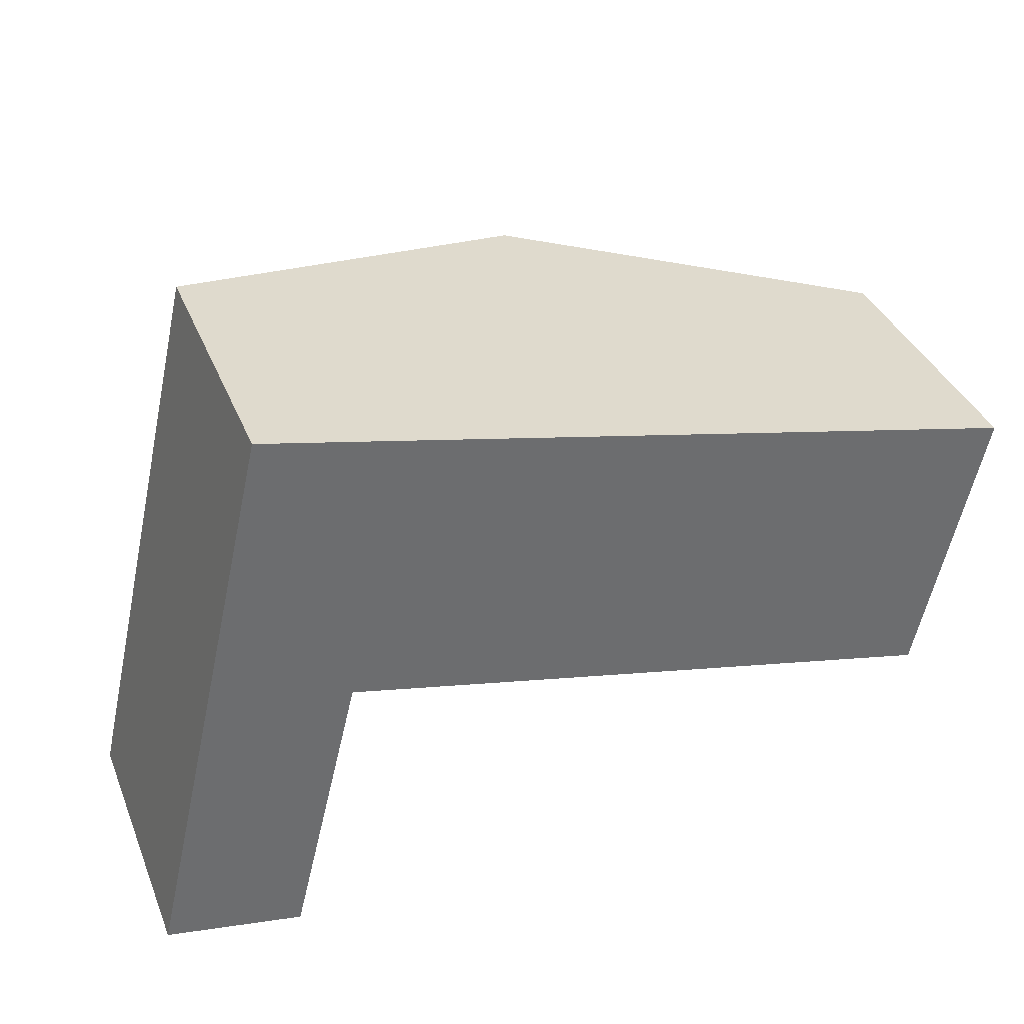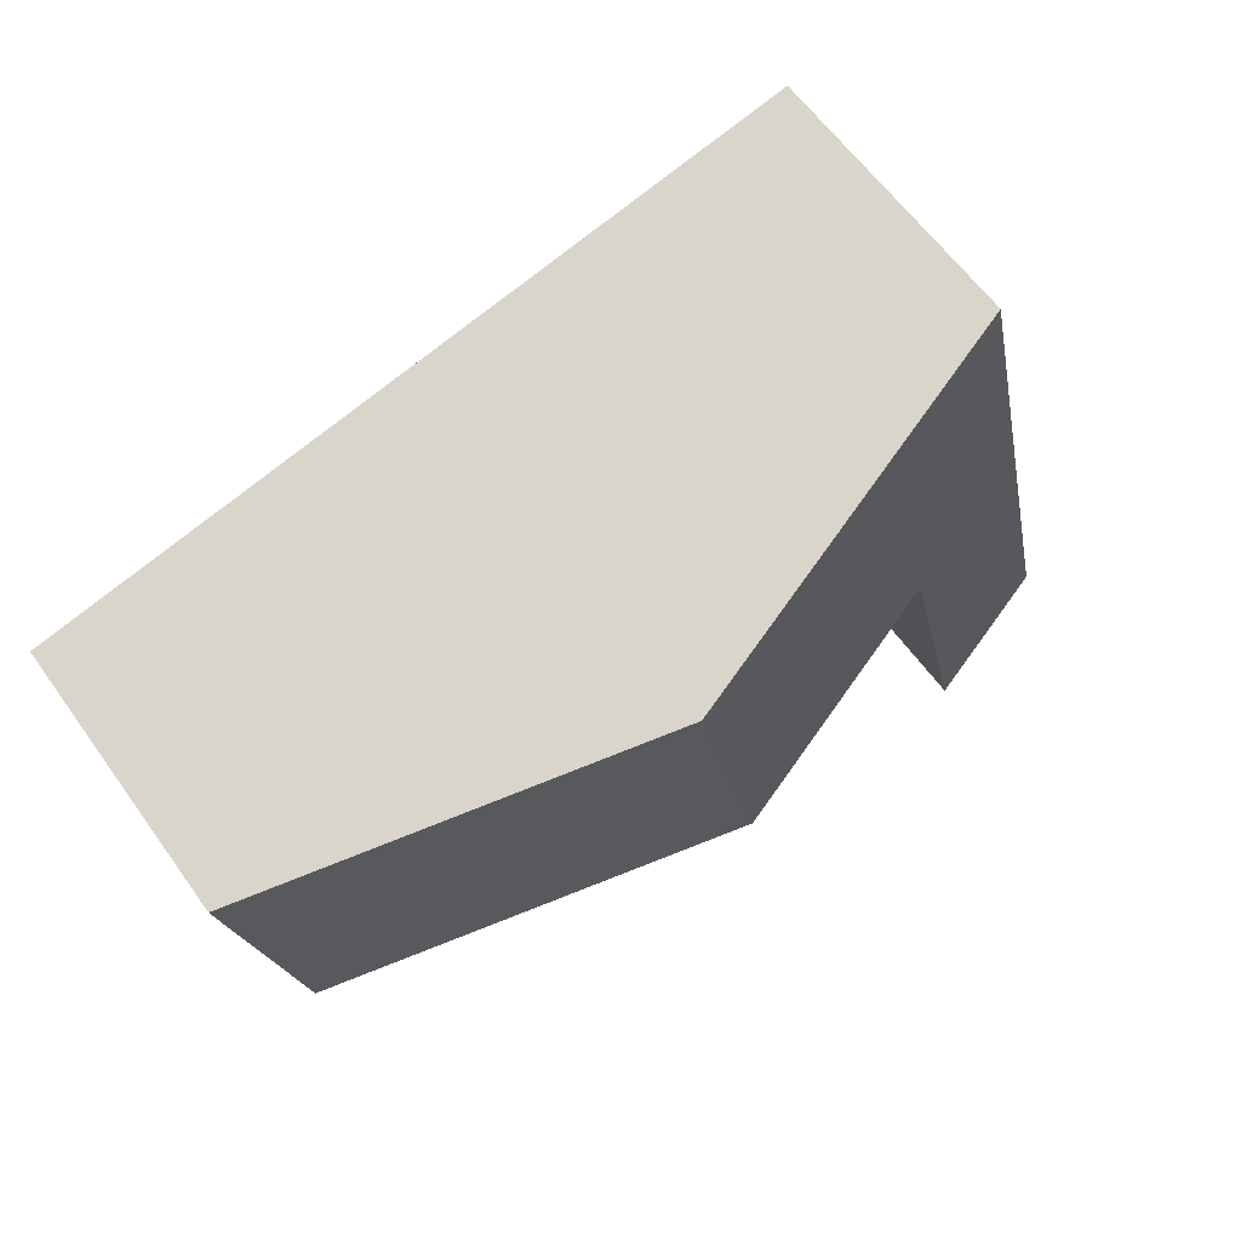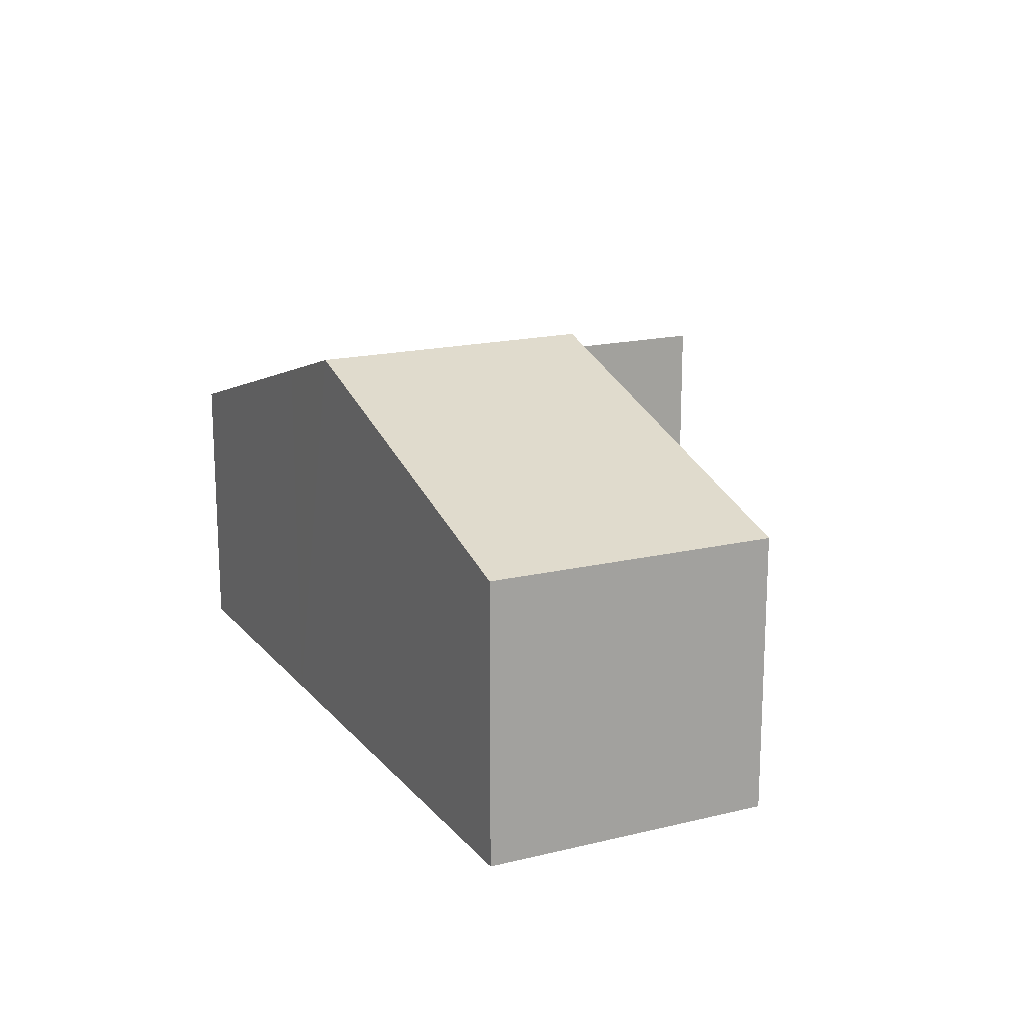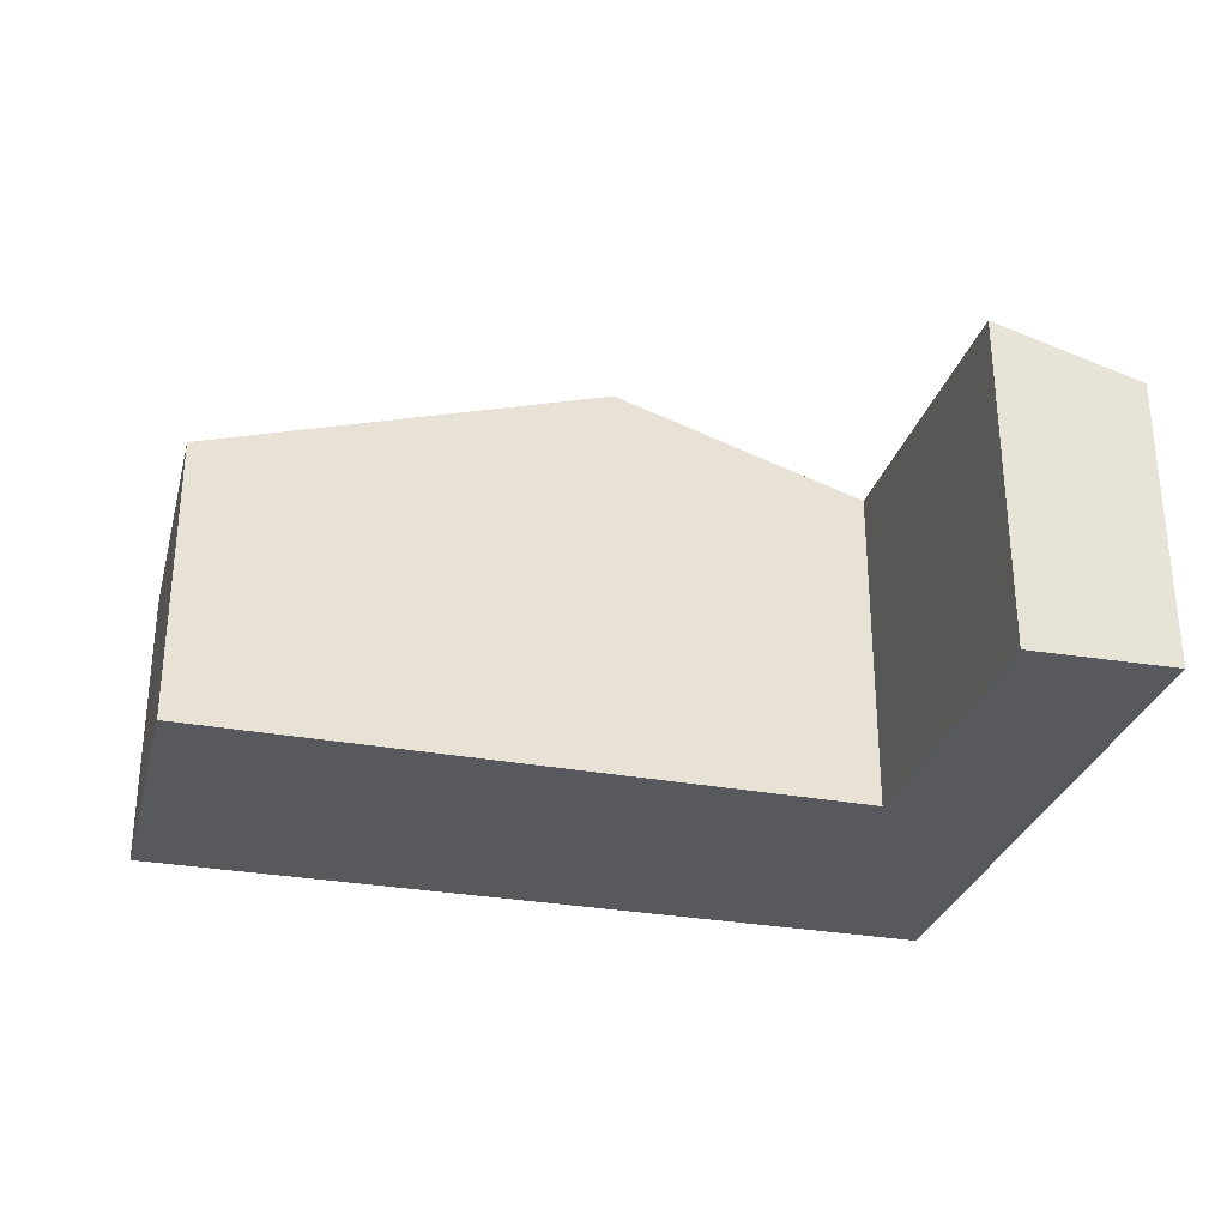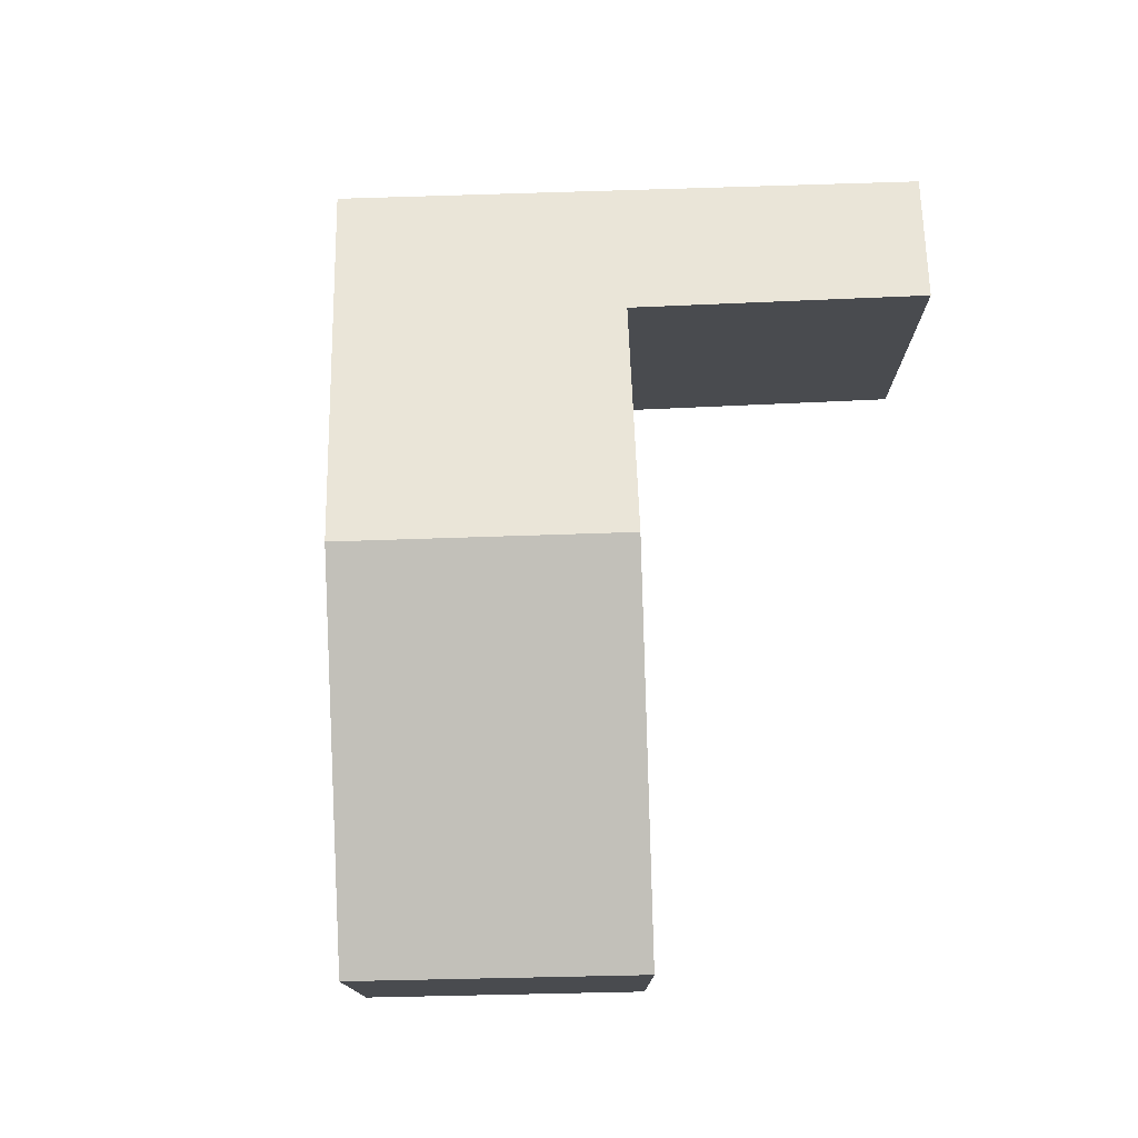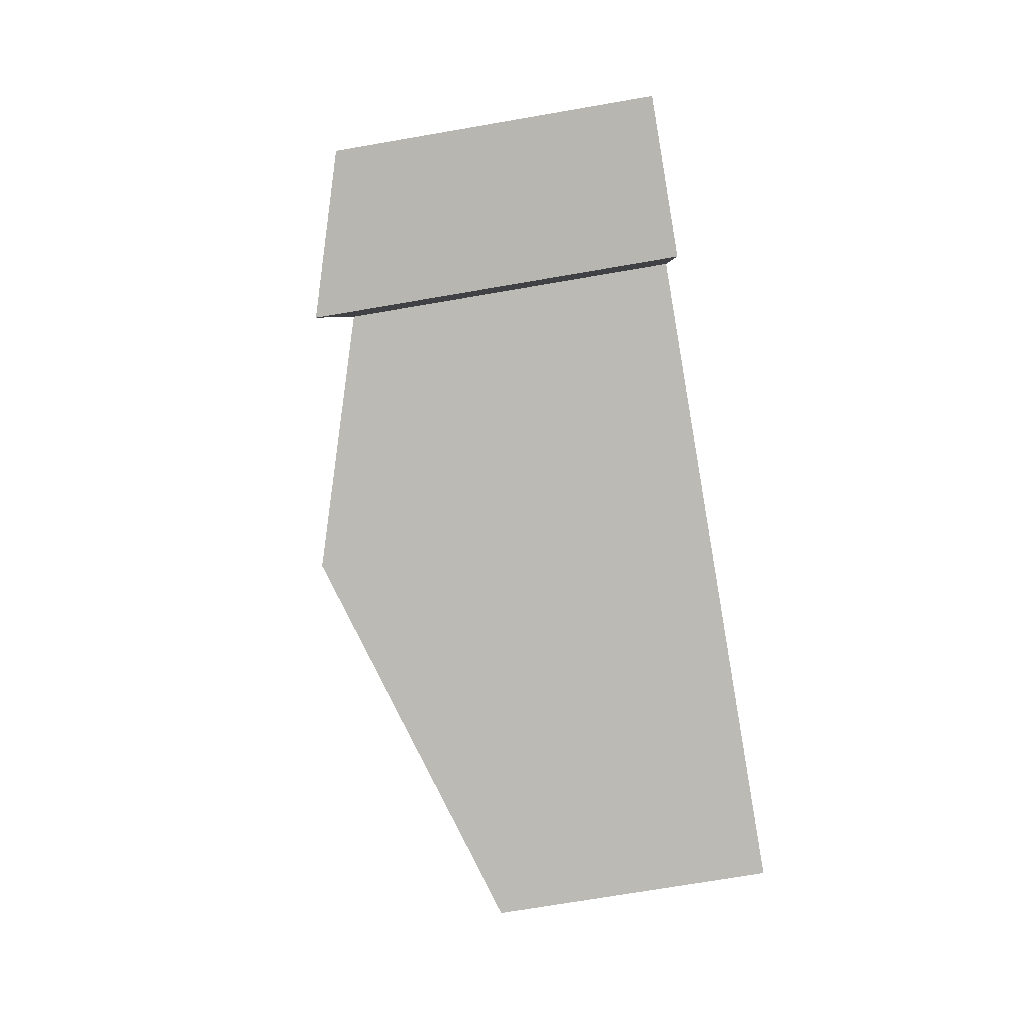
<metadata>
{"format":"obj","ext":"obj","renderer":"f3d","projection":"perspective","resolution":1024,"background":"white","views":[{"elev":37.3,"azim":-20.7,"up":"+Z"},{"elev":61.9,"azim":144.4,"up":"+Z"},{"elev":17.1,"azim":76.3,"up":"+Y"},{"elev":-30.0,"azim":178.0,"up":"+Y"},{"elev":76.0,"azim":101.1,"up":"+Y"},{"elev":-71.0,"azim":-80.2,"up":"+Z"}]}
</metadata>
<code>
v  13.28 4.142 5.992
v  6.668 5.942 3.072
v  7.631 5.942 7.263
v  12.35 4.127 1.749
v  6.128 5.463 7.601
v  3.082 4.797 3.907
v  1.962 4.135 8.539
v  3.052 4.796 3.784
v  2.036 4.78 -0.397
v  0.977 4.135 4.251
v  0 4.135 2.532e-16
v  2.036 2.431e-17 -0.397
v  0 0 0
v  12.35 -1.071e-16 1.749
v  6.668 -1.881e-16 3.072
v  3.082 -2.392e-16 3.907
v  0.977 -2.603e-16 4.251
v  1.962 -5.229e-16 8.539
v  6.128 -4.654e-16 7.601
v  7.631 -4.447e-16 7.263
v  13.28 -3.669e-16 5.992
v  3.052 -2.317e-16 3.784
g defaultobject
f 1 2 3
f 2 1 4
f 2 5 3
f 5 2 6
f 5 6 7
f 7 6 8
f 7 8 9
f 7 9 10
f 10 9 11
f 12 11 9
f 11 12 13
f 14 2 4
f 2 14 15
f 2 15 6
f 6 15 16
f 13 10 11
f 10 13 17
f 10 17 7
f 7 17 18
f 18 5 7
f 5 18 19
f 5 19 3
f 3 19 1
f 1 19 20
f 1 20 21
f 21 4 1
f 4 21 14
f 16 8 6
f 8 16 9
f 9 16 12
f 12 16 22
f 20 14 21
f 14 20 19
f 14 19 18
f 14 18 16
f 16 18 17
f 14 16 15
f 16 17 22
f 22 17 12
f 12 17 13

</code>
